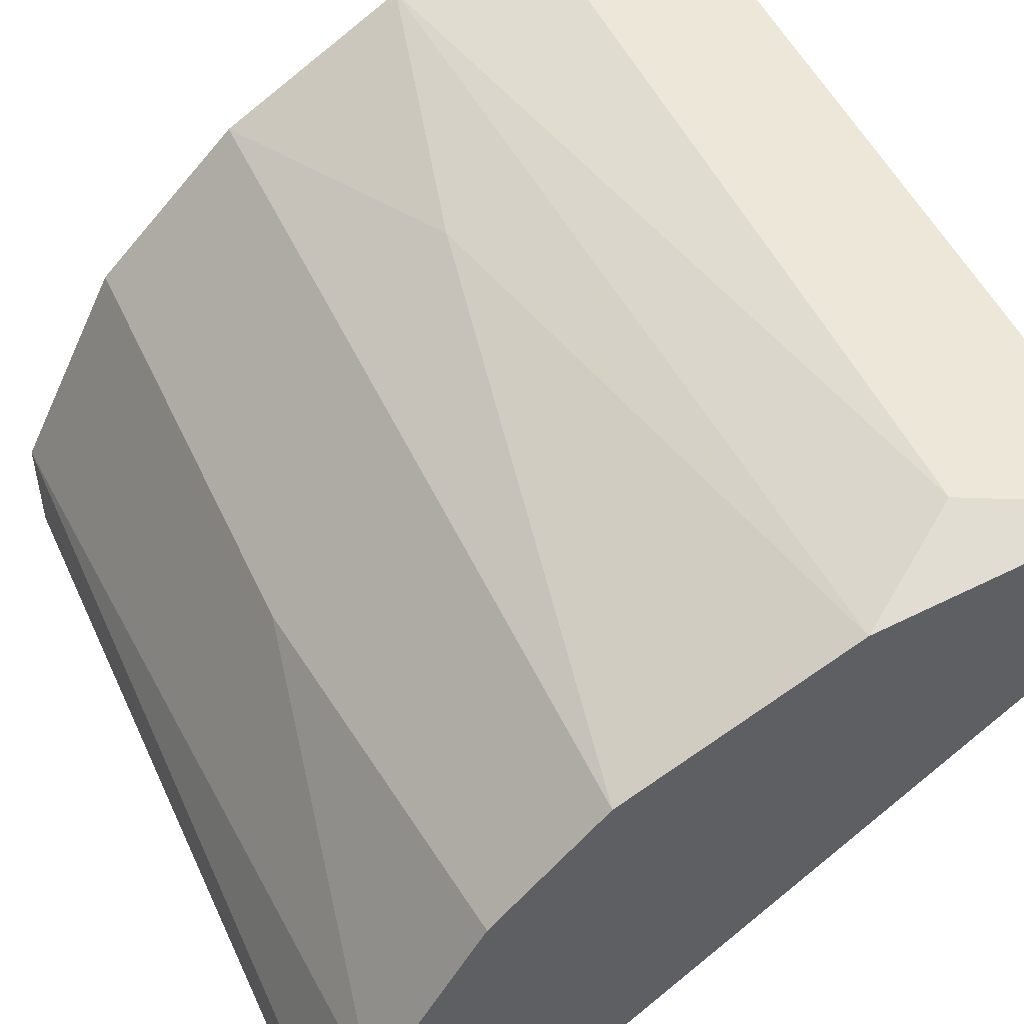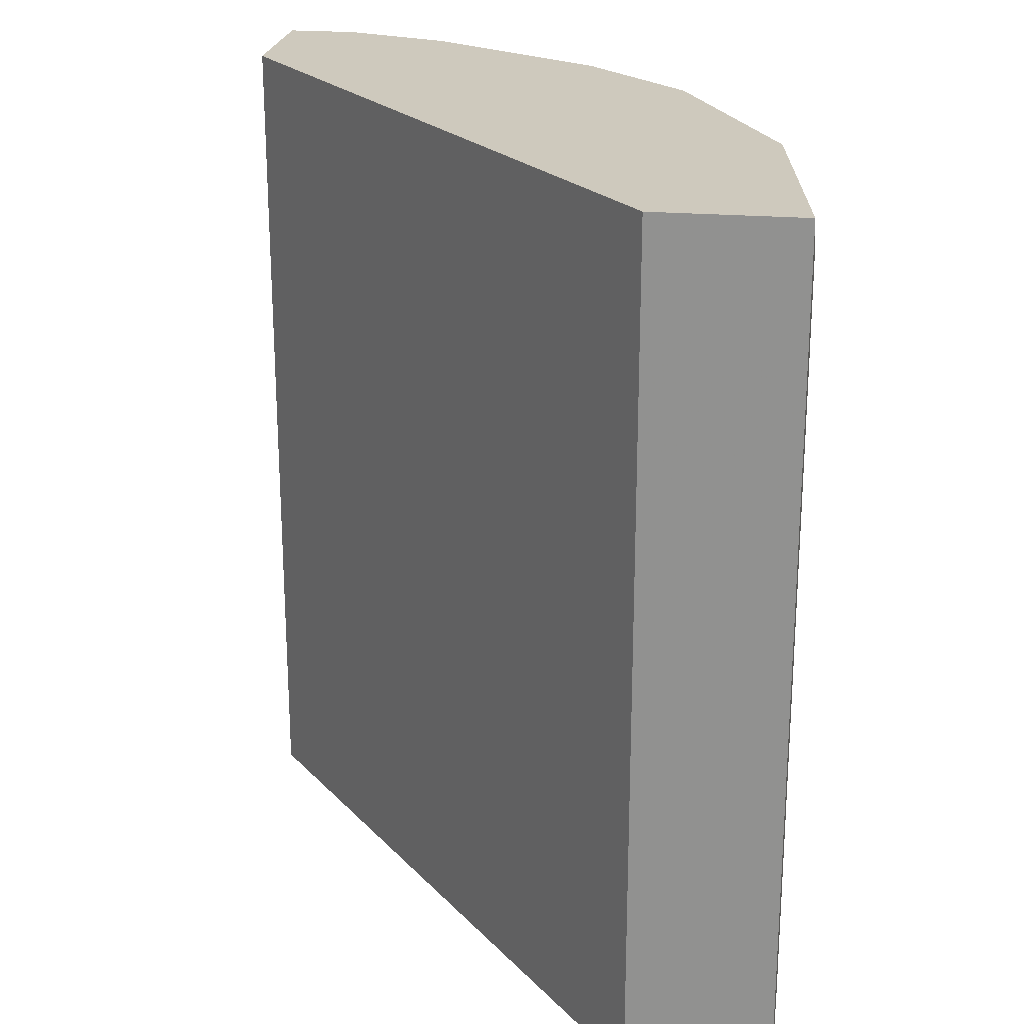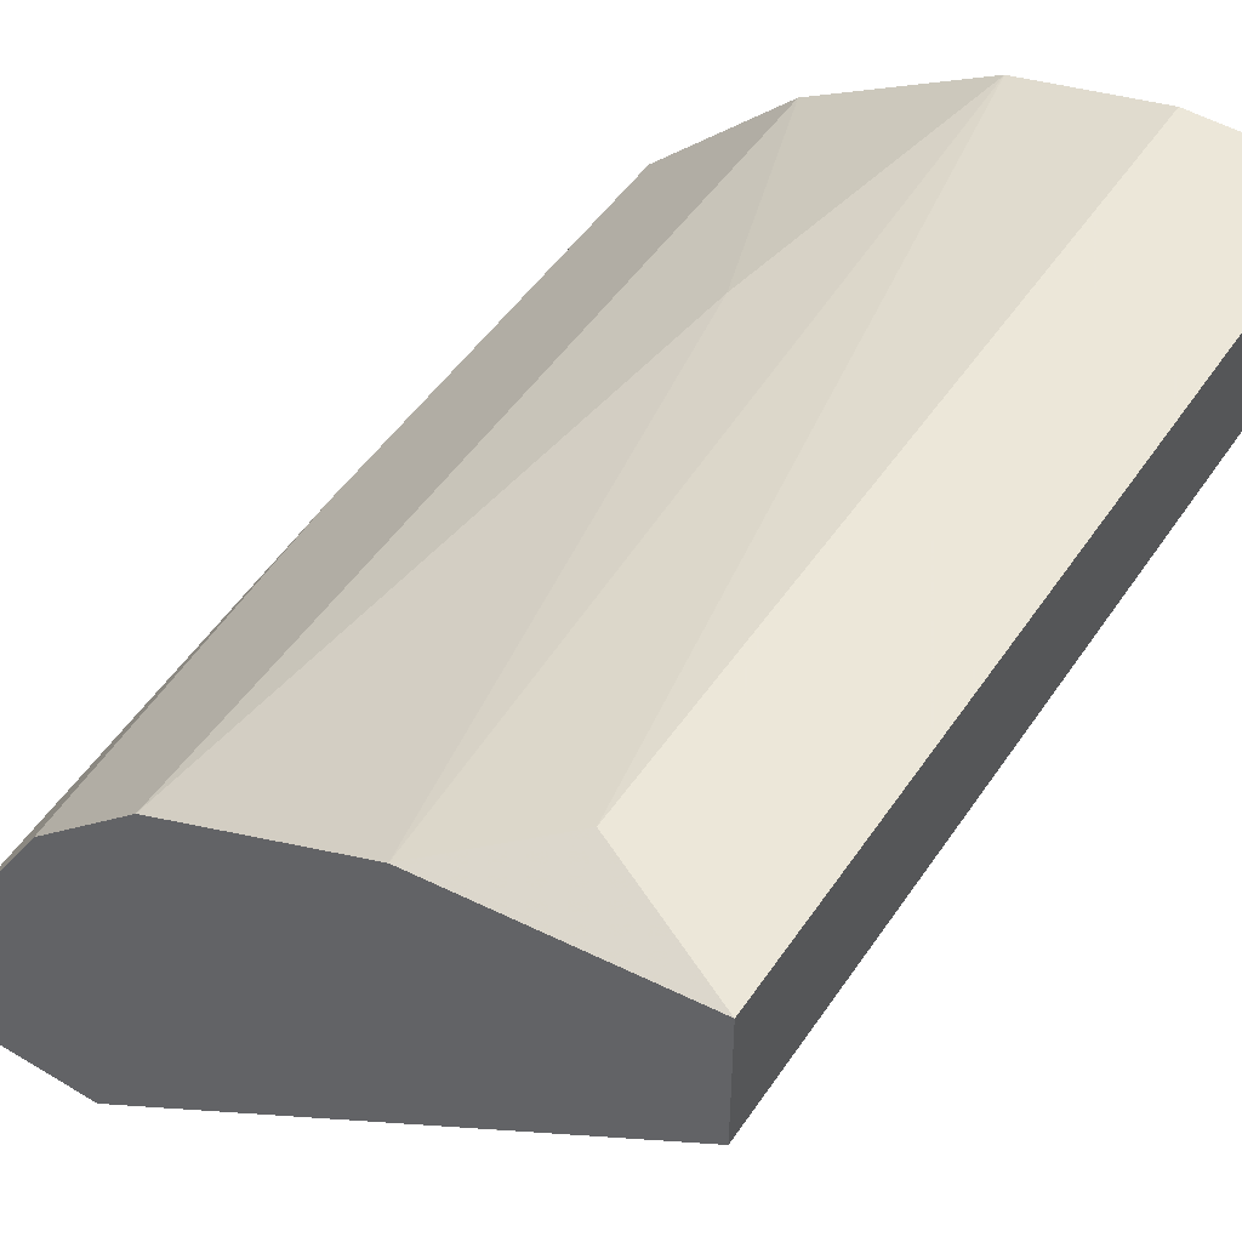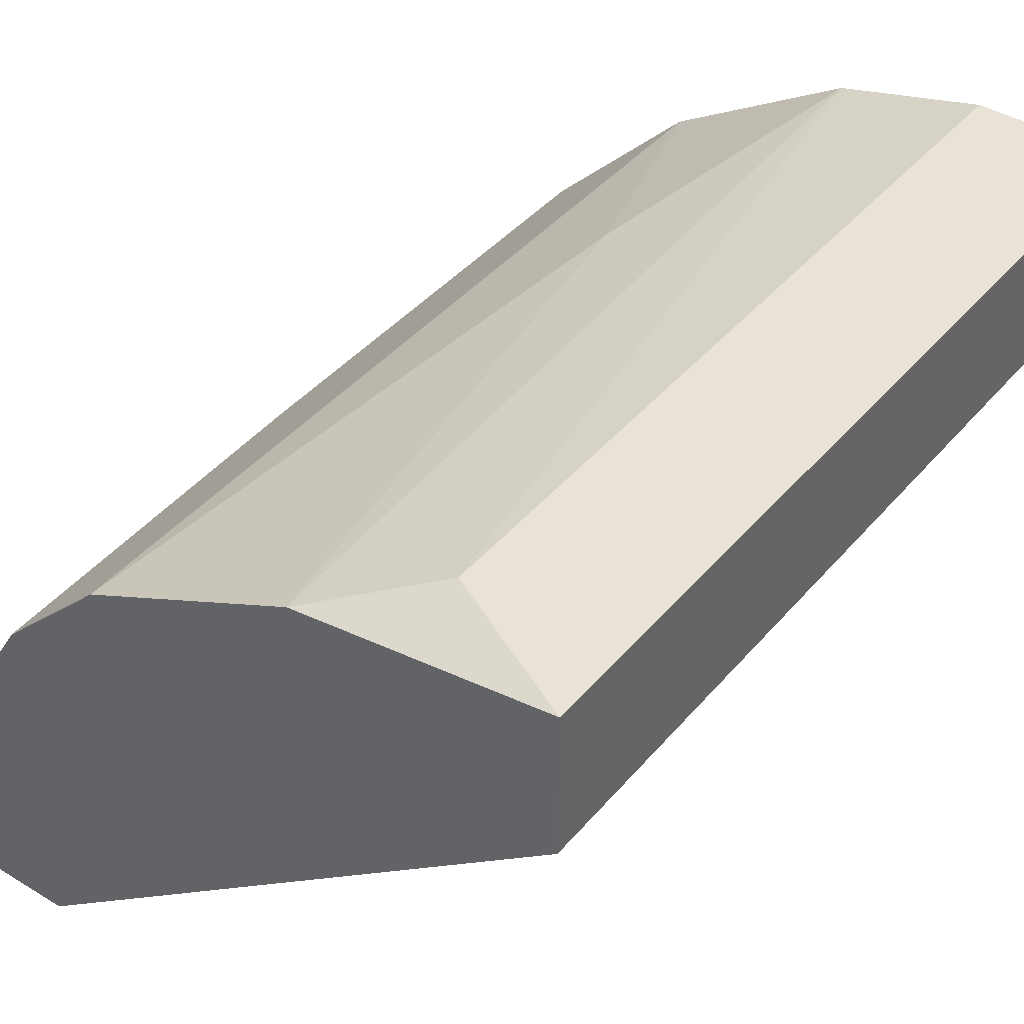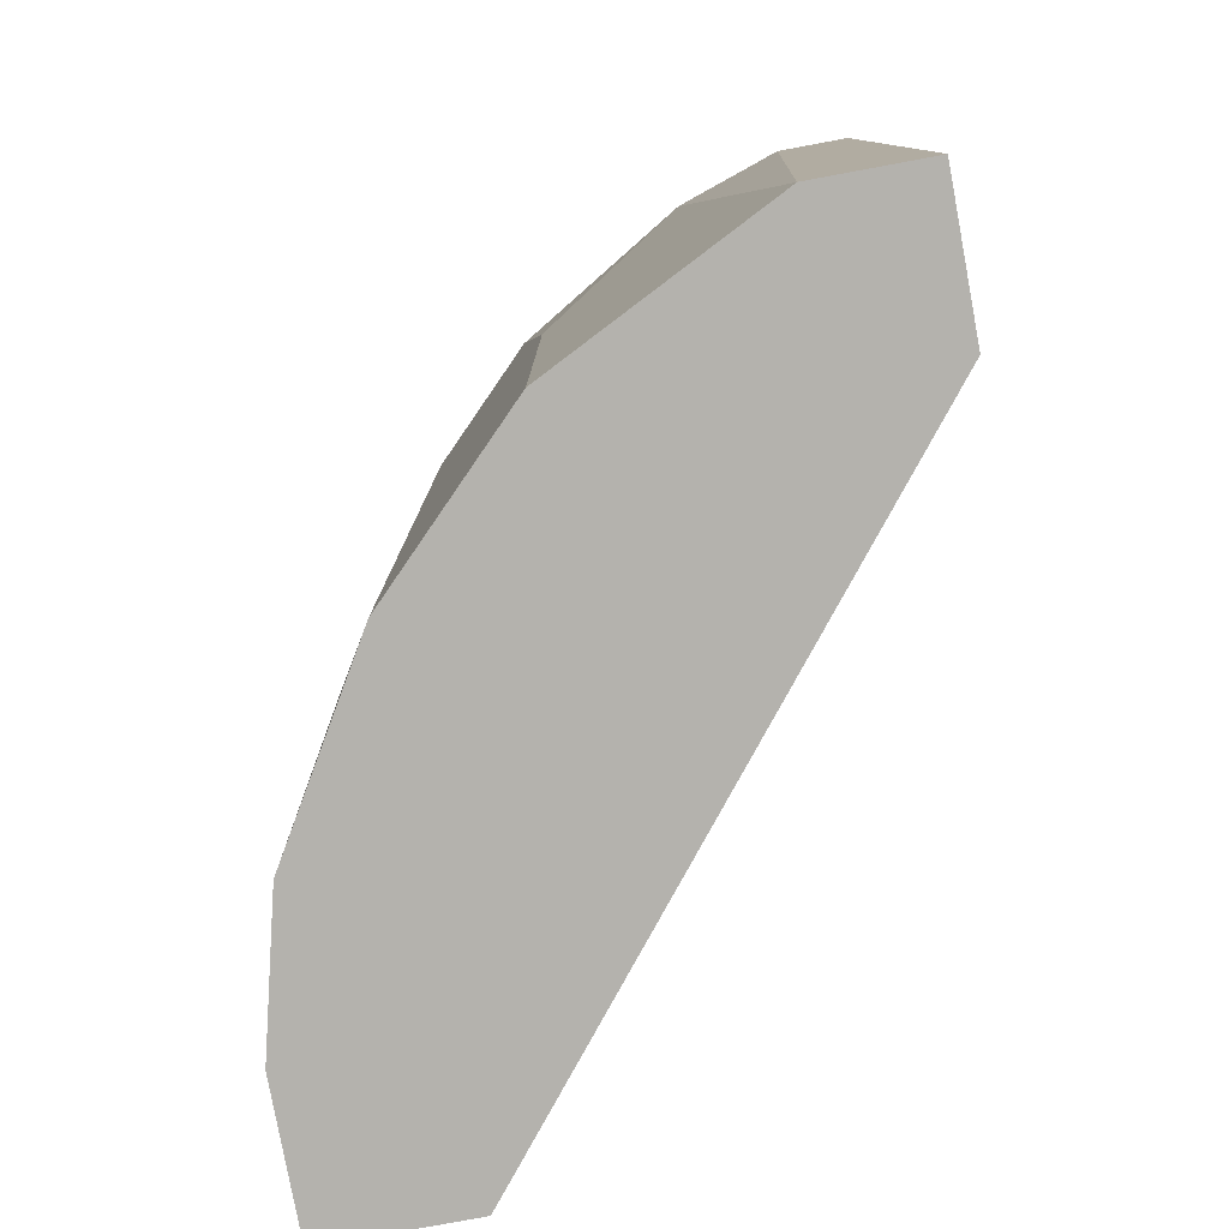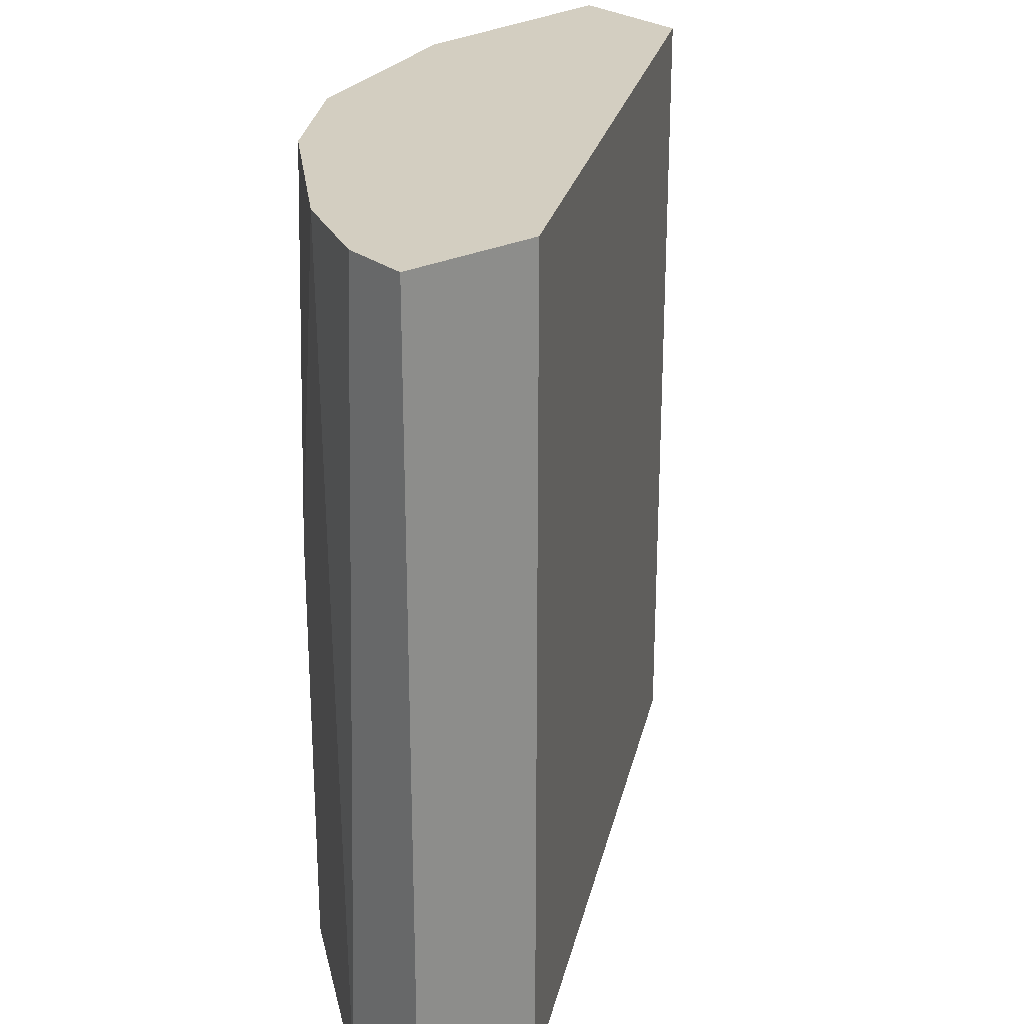
<metadata>
{"format":"obj","ext":"obj","renderer":"f3d","projection":"perspective","resolution":1024,"background":"white","views":[{"elev":50.2,"azim":155.8,"up":"+Z"},{"elev":22.7,"azim":-81.9,"up":"+Y"},{"elev":50.2,"azim":-147.0,"up":"+Z"},{"elev":41.6,"azim":-143.6,"up":"+Z"},{"elev":-79.6,"azim":100.5,"up":"+Y"},{"elev":25.3,"azim":141.3,"up":"+Y"}]}
</metadata>
<code>
v 0.005952 0.00197 0.0107
v 0.00426 0.01099 0.01127
v 0.002568 0.009864 0.01183
v 0.002568 -0.002543 0.01183
v 0.0099 0.004788 0.007317
v 0.0099 -0.002543 0.007317
v 0.004824 -0.002543 0.01127
v 0.000311 0.01099 0.01183
v 0.000311 0.01099 0.009573
v 0.000311 -0.002543 0.01183
v 0.000311 -0.002543 0.009573
v 0.01159 0.01099 0.00224
v 0.01159 0.01099 0.003368
v 0.01159 -0.002543 0.00224
v 0.01159 -0.002543 0.003933
v 0.01103 0.01099 0.005061
v 0.009336 0.01099 0.00224
v 0.009336 0.01099 0.007881
v 0.009336 -0.002543 0.00224
v 0.007644 0.01099 0.009573
v 0.007644 -0.002543 0.009573
f 16 18 5
f 19 11 9
f 11 19 7
f 9 20 12
f 7 19 6
f 9 11 8
f 20 9 8
f 19 9 17
f 12 19 17
f 9 12 17
f 19 12 14
f 6 19 14
f 11 7 10
f 8 11 10
f 12 20 16
f 8 10 3
f 14 12 15
f 6 14 15
f 16 6 15
f 6 20 21
f 7 6 21
f 16 20 18
f 20 8 2
f 3 7 2
f 8 3 2
f 10 7 4
f 7 3 4
f 3 10 4
f 12 16 13
f 15 12 13
f 16 15 13
f 21 20 1
f 7 21 1
f 20 2 1
f 2 7 1
f 20 6 5
f 6 16 5
f 18 20 5

</code>
